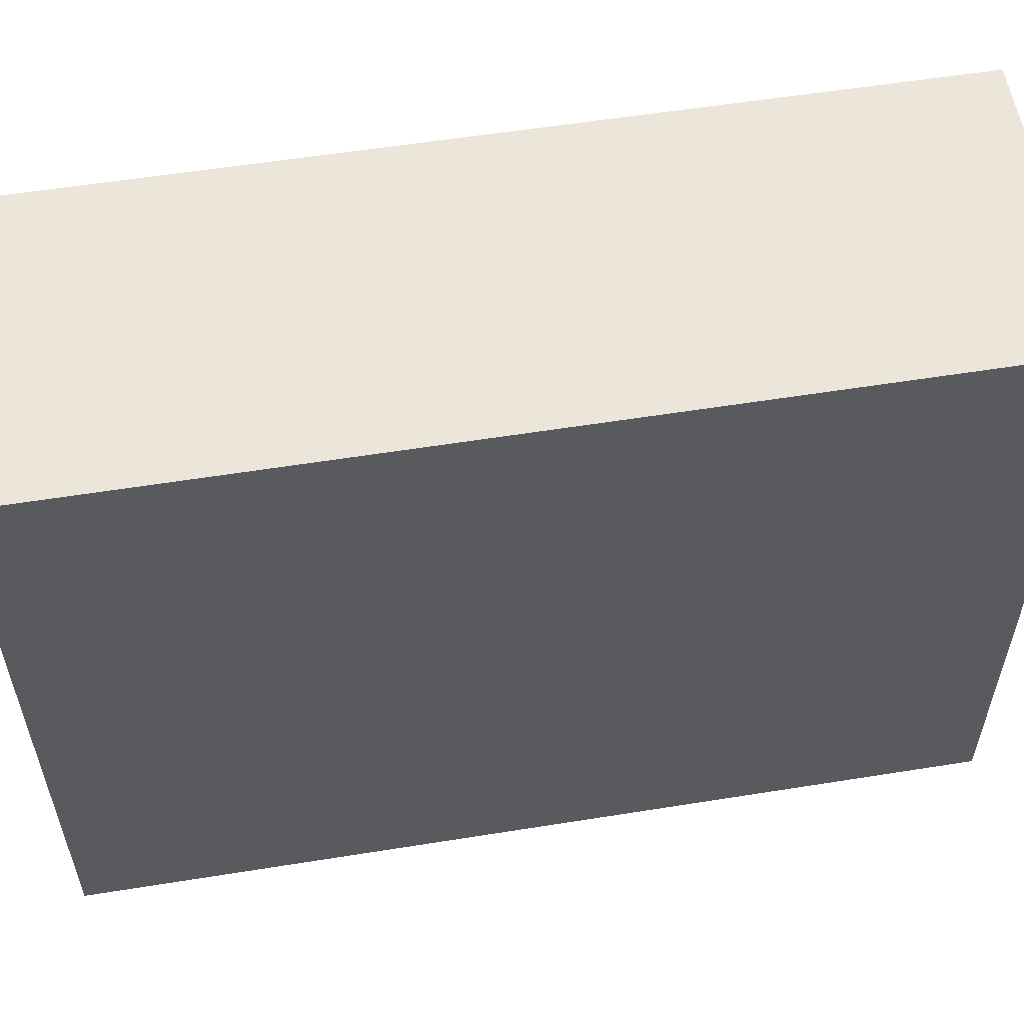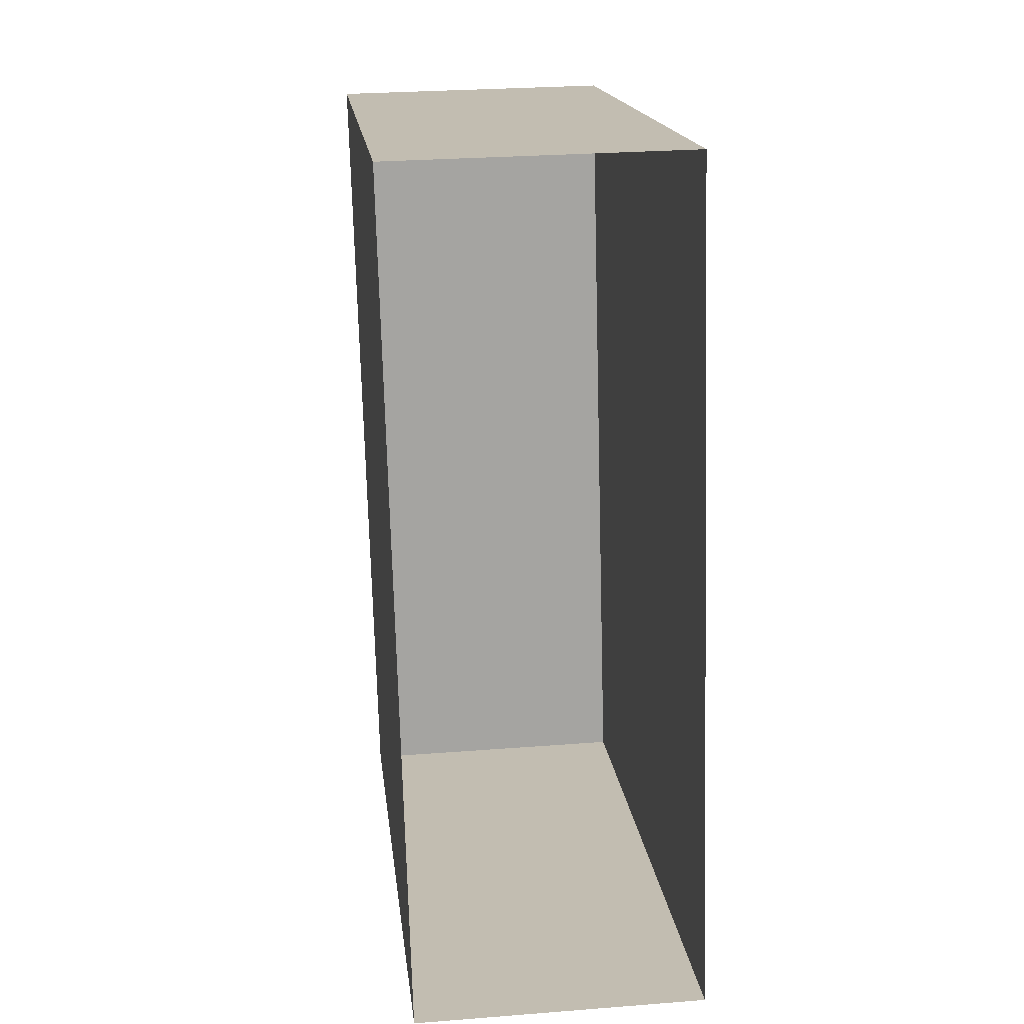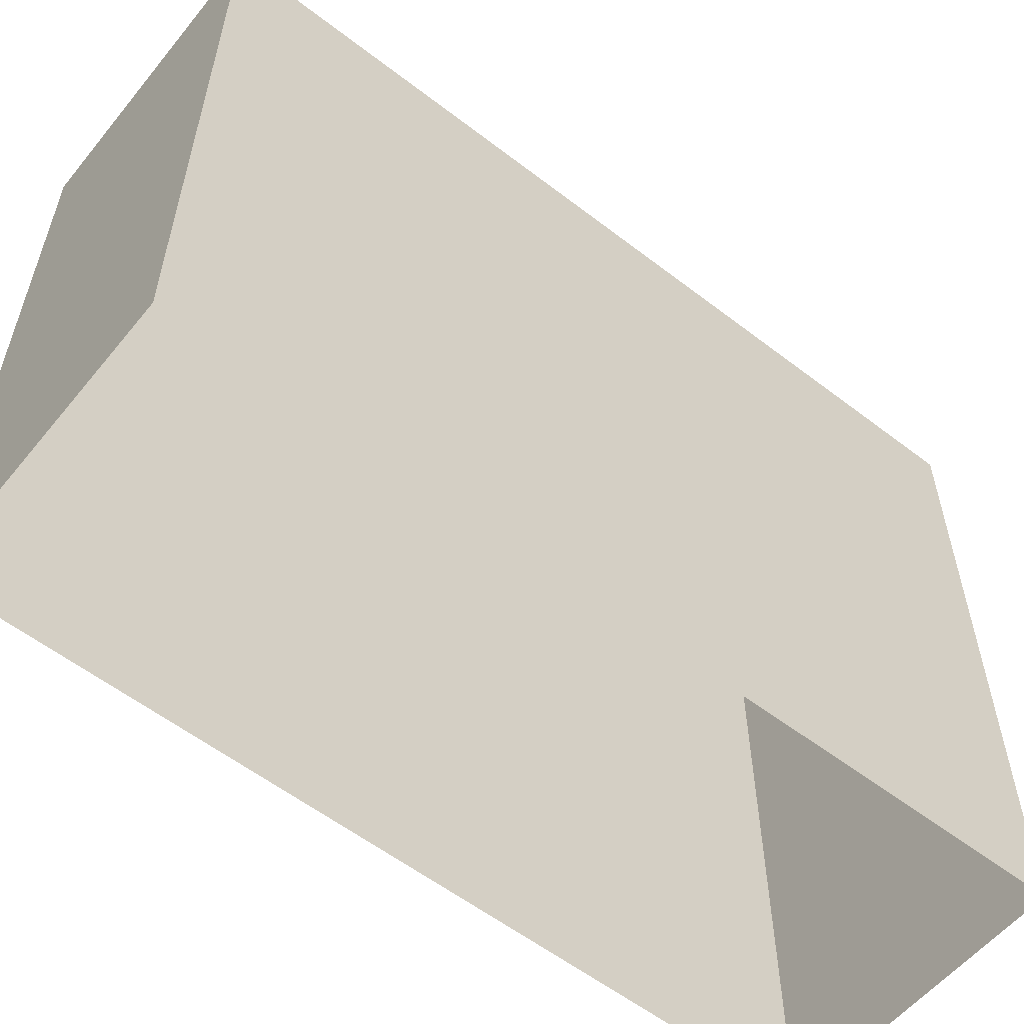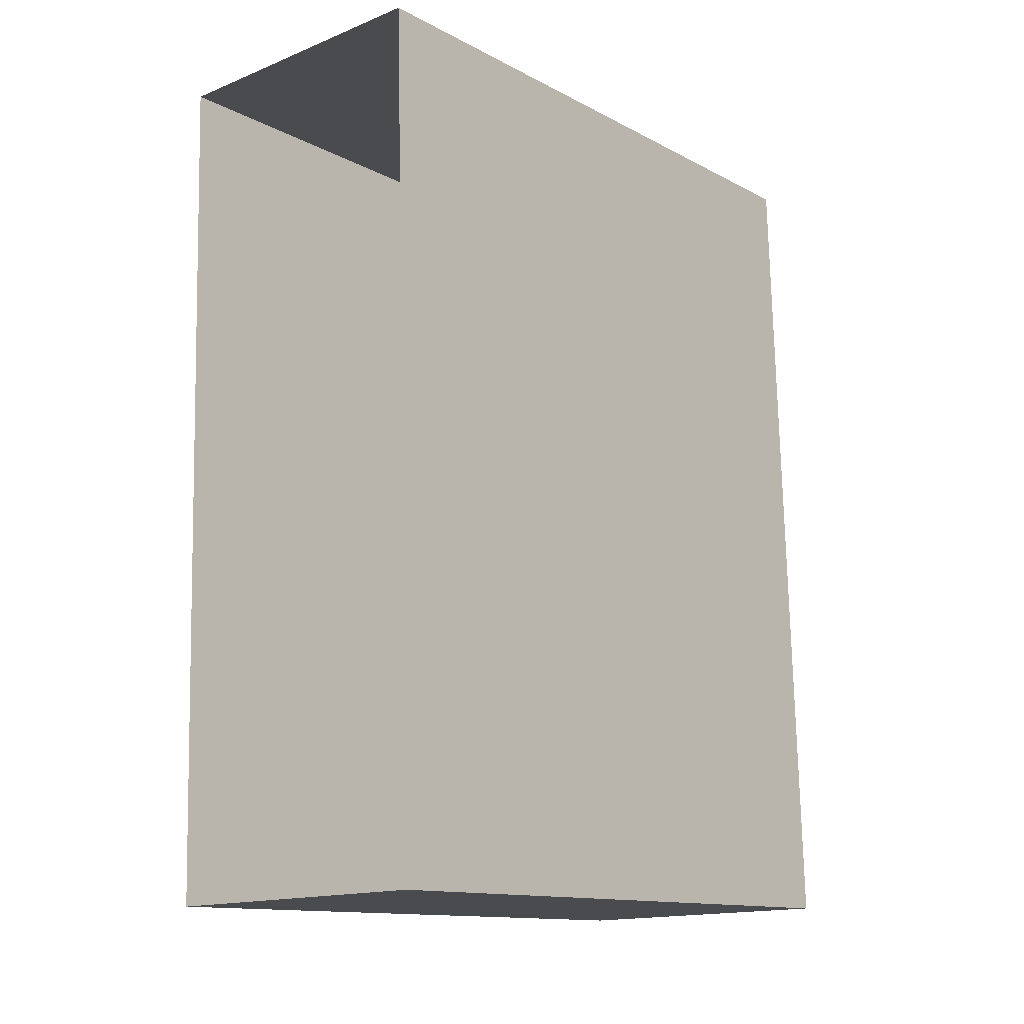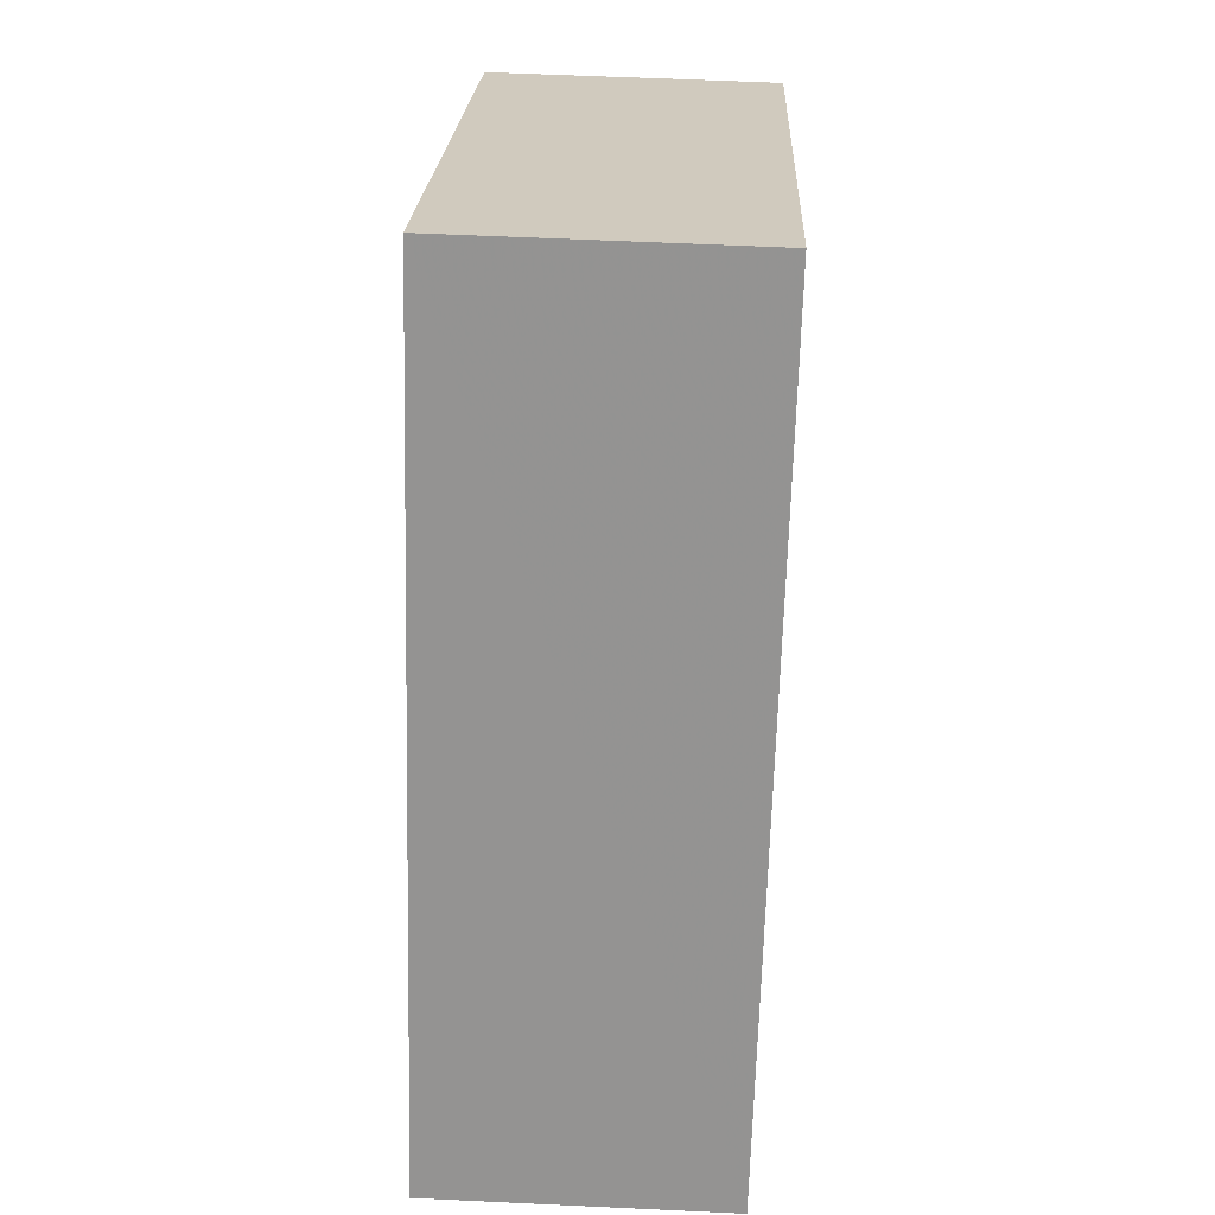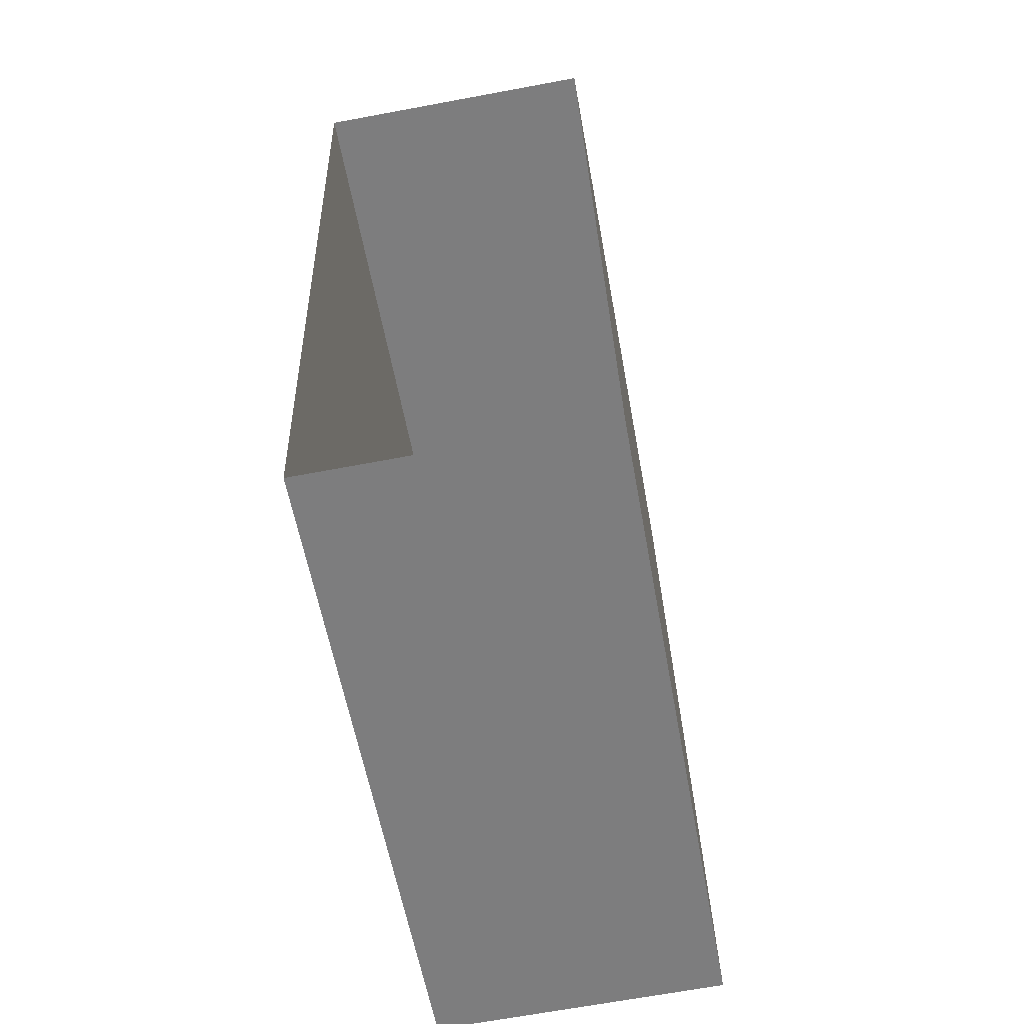
<metadata>
{"format":"obj","ext":"obj","renderer":"f3d","projection":"perspective","resolution":1024,"background":"white","views":[{"elev":56.6,"azim":79.1,"up":"+Z"},{"elev":17.1,"azim":173.6,"up":"+Y"},{"elev":-56.9,"azim":-130.4,"up":"+Z"},{"elev":-13.1,"azim":-139.6,"up":"+Y"},{"elev":22.9,"azim":2.6,"up":"+Y"},{"elev":-58.7,"azim":-169.6,"up":"+Y"}]}
</metadata>
<code>
v -3.738e+05 -1.047e+05 23.57
v -3.738e+05 -1.047e+05 23.57
v -3.738e+05 -1.047e+05 23.57
v -3.738e+05 -1.047e+05 23.57
v -3.738e+05 -1.047e+05 28.09
v -3.738e+05 -1.047e+05 28.09
v -3.738e+05 -1.047e+05 28.09
v -3.738e+05 -1.047e+05 28.09
f 1 2 3
f 4 1 3
f 5 6 7
f 8 5 7
f 5 1 4
f 6 5 4
f 5 2 1
f 5 8 2
f 8 3 2
f 8 7 3
f 7 4 3
f 7 6 4

</code>
